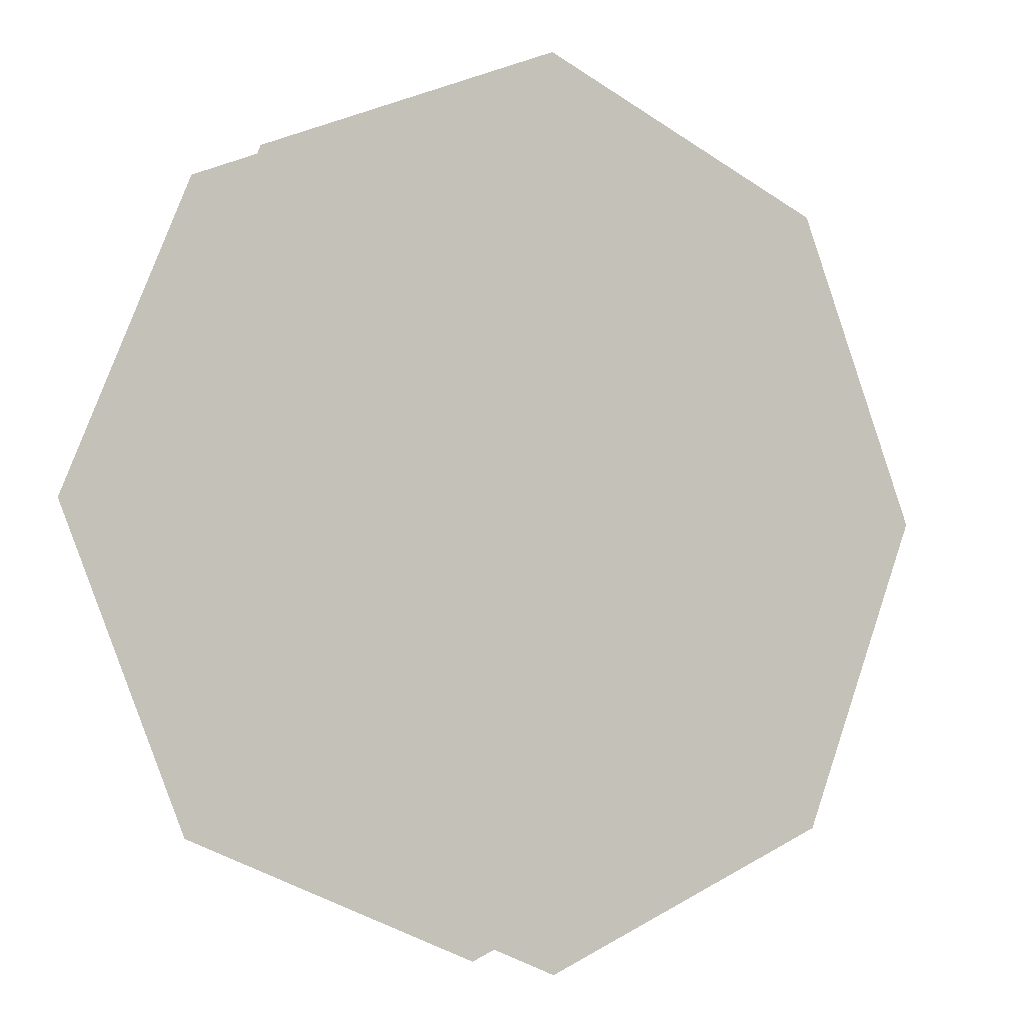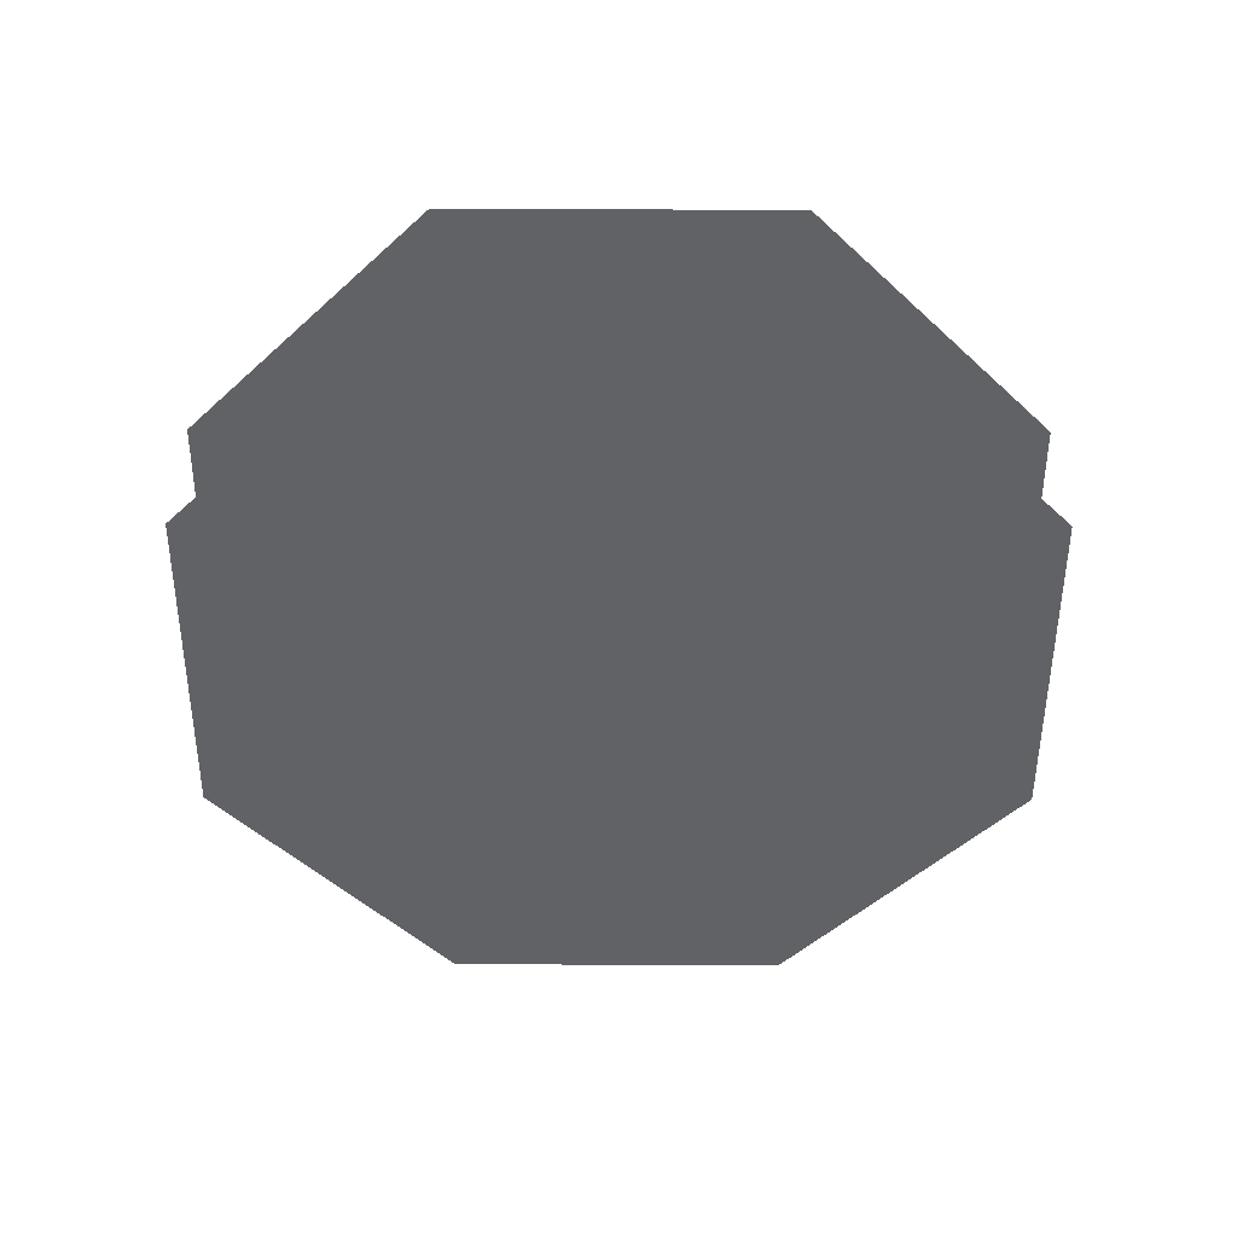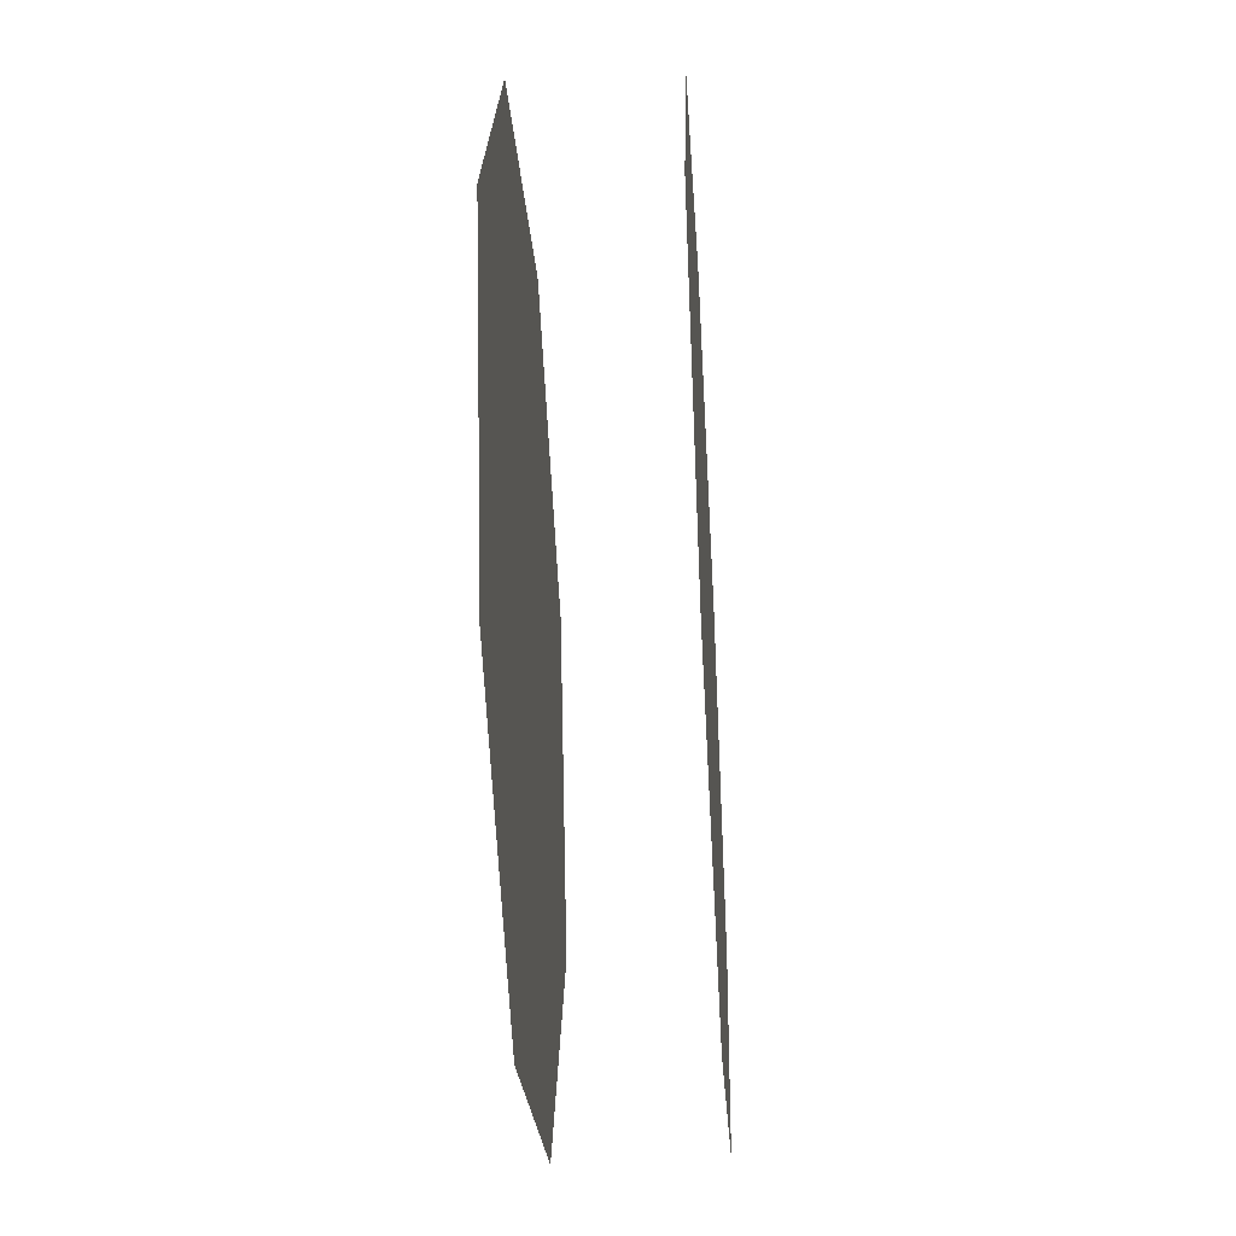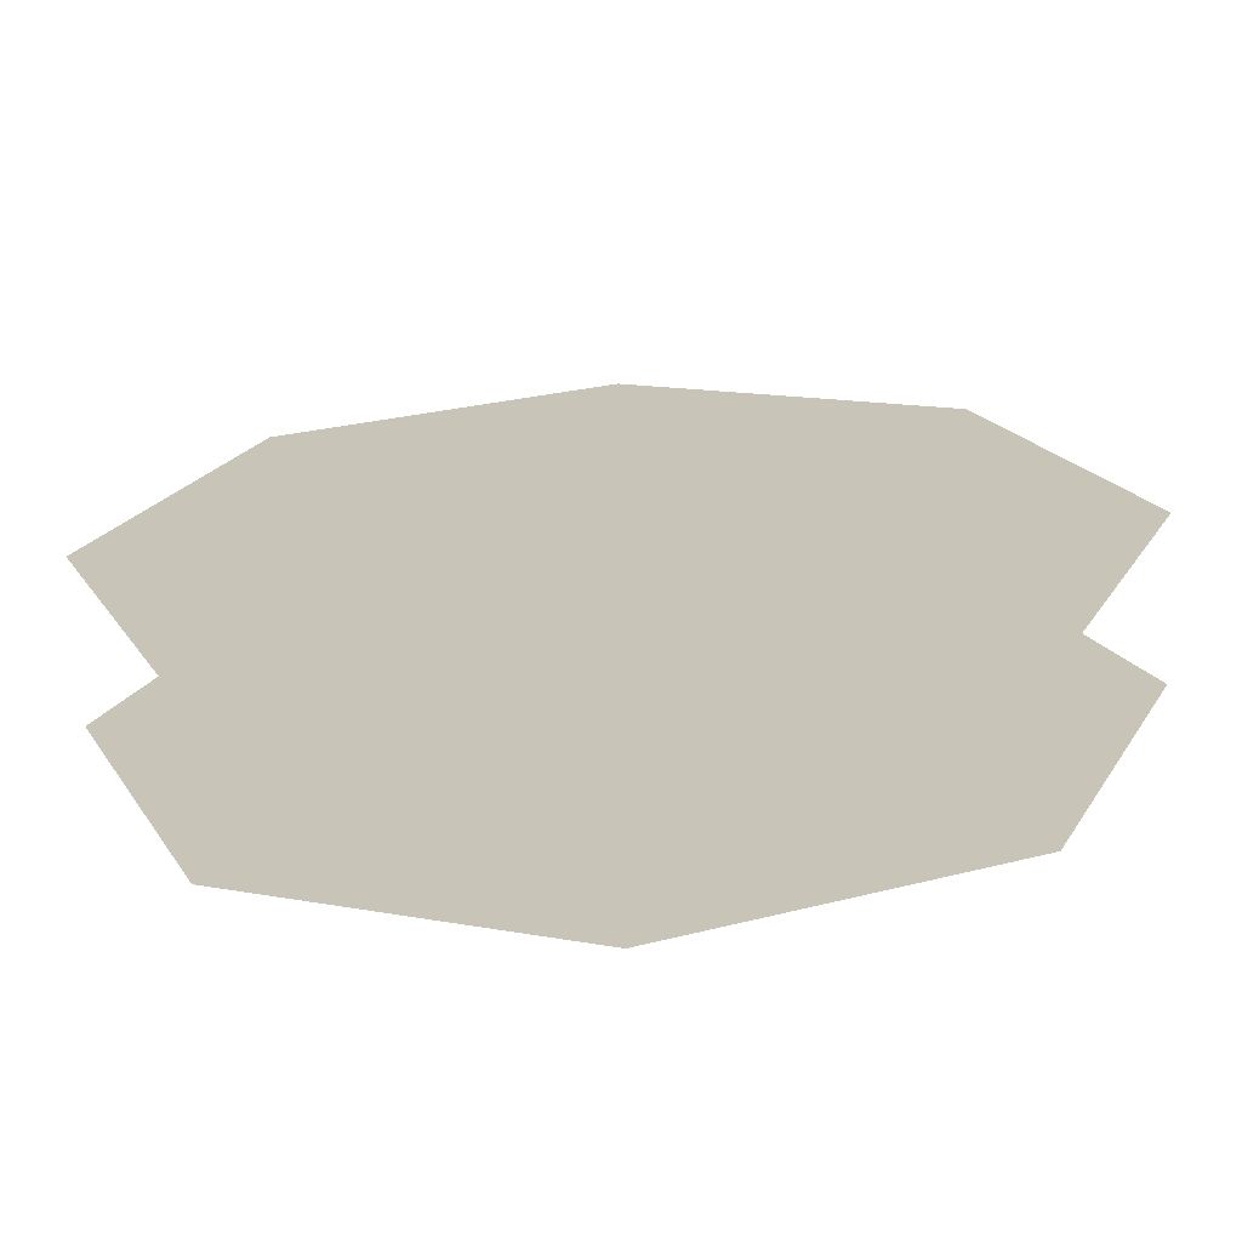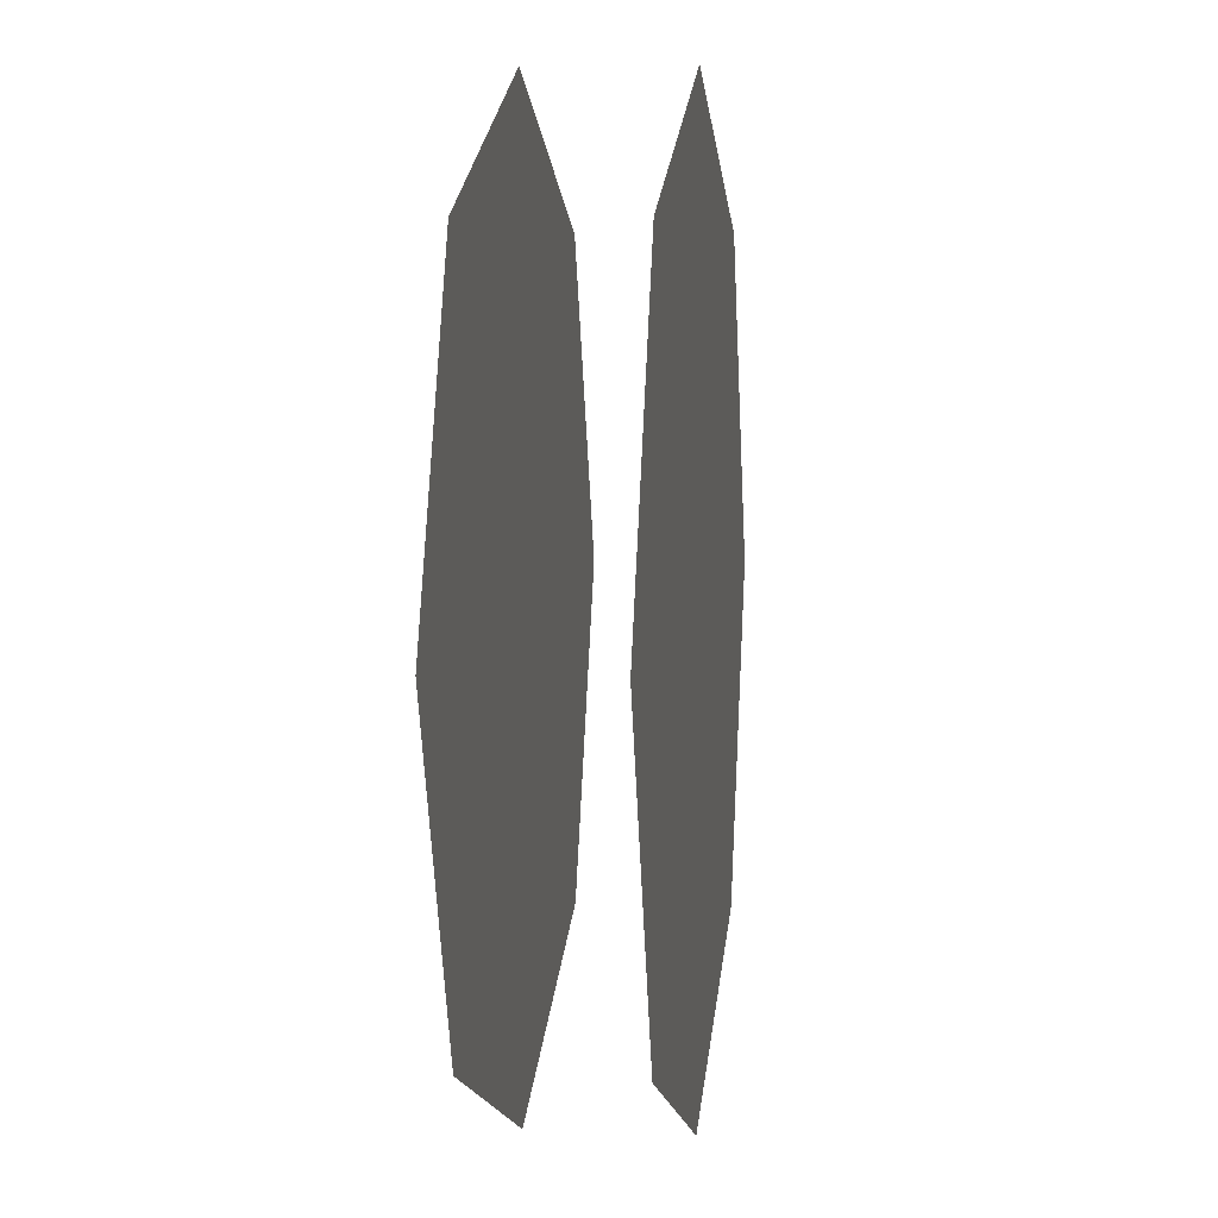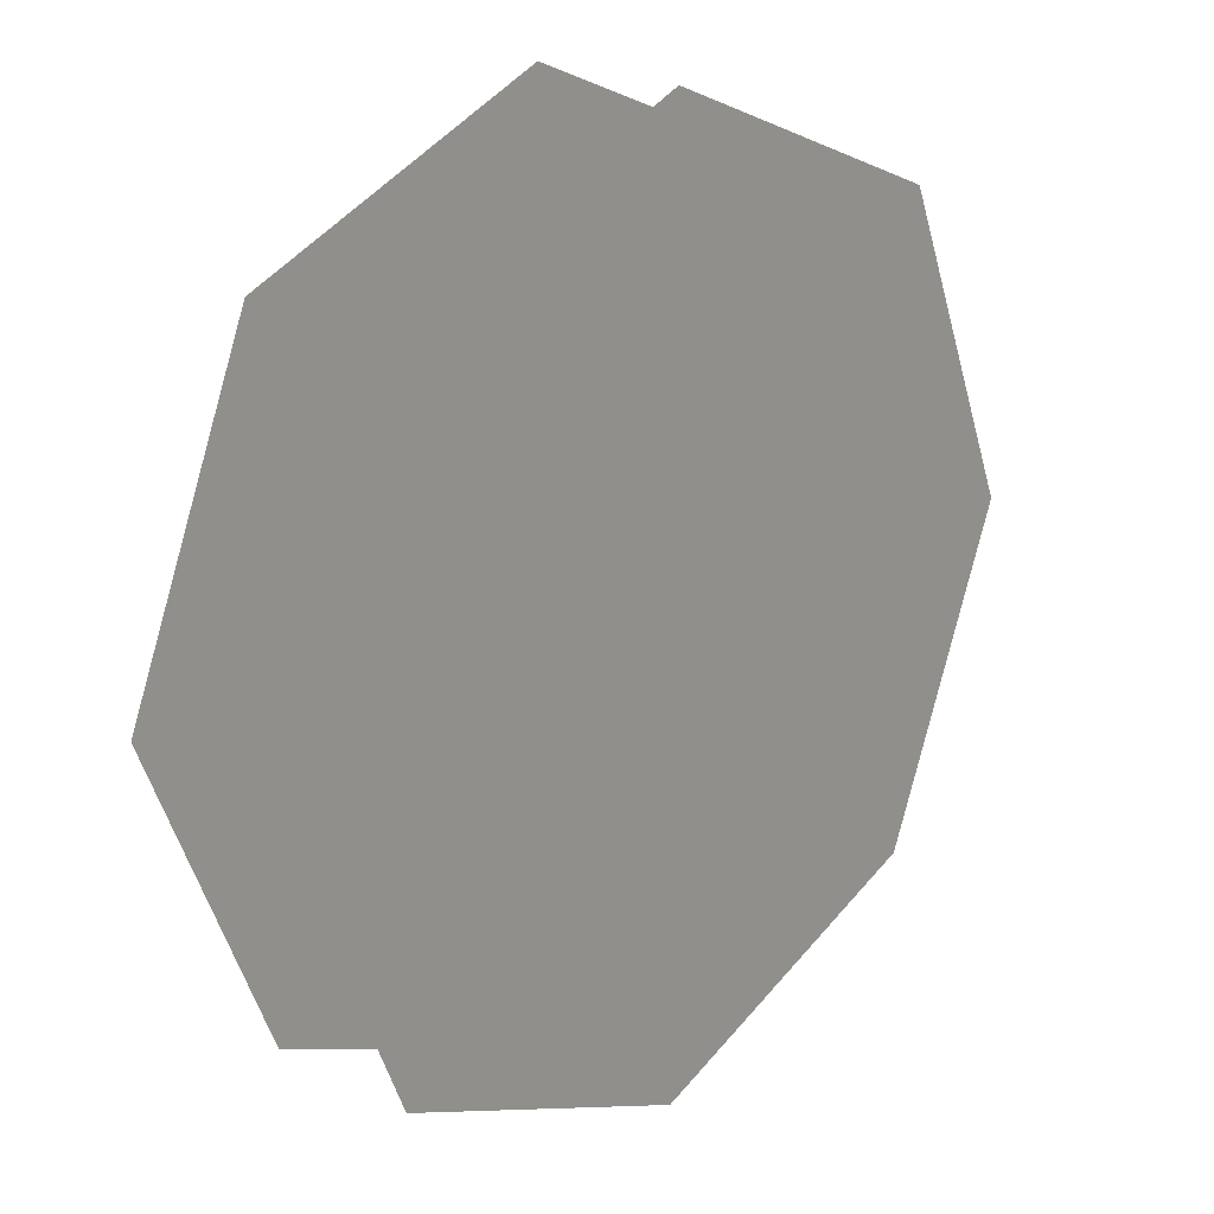
<metadata>
{"format":"obj","ext":"obj","renderer":"f3d","projection":"perspective","resolution":1024,"background":"white","views":[{"elev":-4.5,"azim":147.9,"up":"+Y"},{"elev":-50.6,"azim":112.3,"up":"+Z"},{"elev":-44.8,"azim":93.4,"up":"+Y"},{"elev":-69.7,"azim":2.4,"up":"+Y"},{"elev":6.1,"azim":97.6,"up":"+Y"},{"elev":21.0,"azim":-47.8,"up":"+Y"}]}
</metadata>
<code>
g mesh_lock_LOD1
v -0 3.253 -0.5414
v -0 0 -0.5414
v 2.3 2.3 -0.5414
v -2.3 2.3 -0.5414
v 3.253 0 -0.5414
v -3.253 0 -0.5414
v 2.3 -2.3 -0.5414
v -2.3 -2.3 -0.5414
v -0 -3.253 -0.5414
v 2.3 2.3 0.5414
v -0 0 0.5414
v -0 3.253 0.5414
v 3.253 0 0.5414
v -2.3 2.3 0.5414
v 2.3 -2.3 0.5414
v -3.253 0 0.5414
v -0 -3.253 0.5414
v -2.3 -2.3 0.5414
g mesh_lock_LOD1_0
f 3 2 1
f 1 2 4
f 5 2 3
f 4 2 6
f 7 2 5
f 6 2 8
f 9 2 7
f 8 2 9
f 12 11 10
f 10 11 13
f 14 11 12
f 13 11 15
f 16 11 14
f 15 11 17
f 18 11 16
f 17 11 18

</code>
